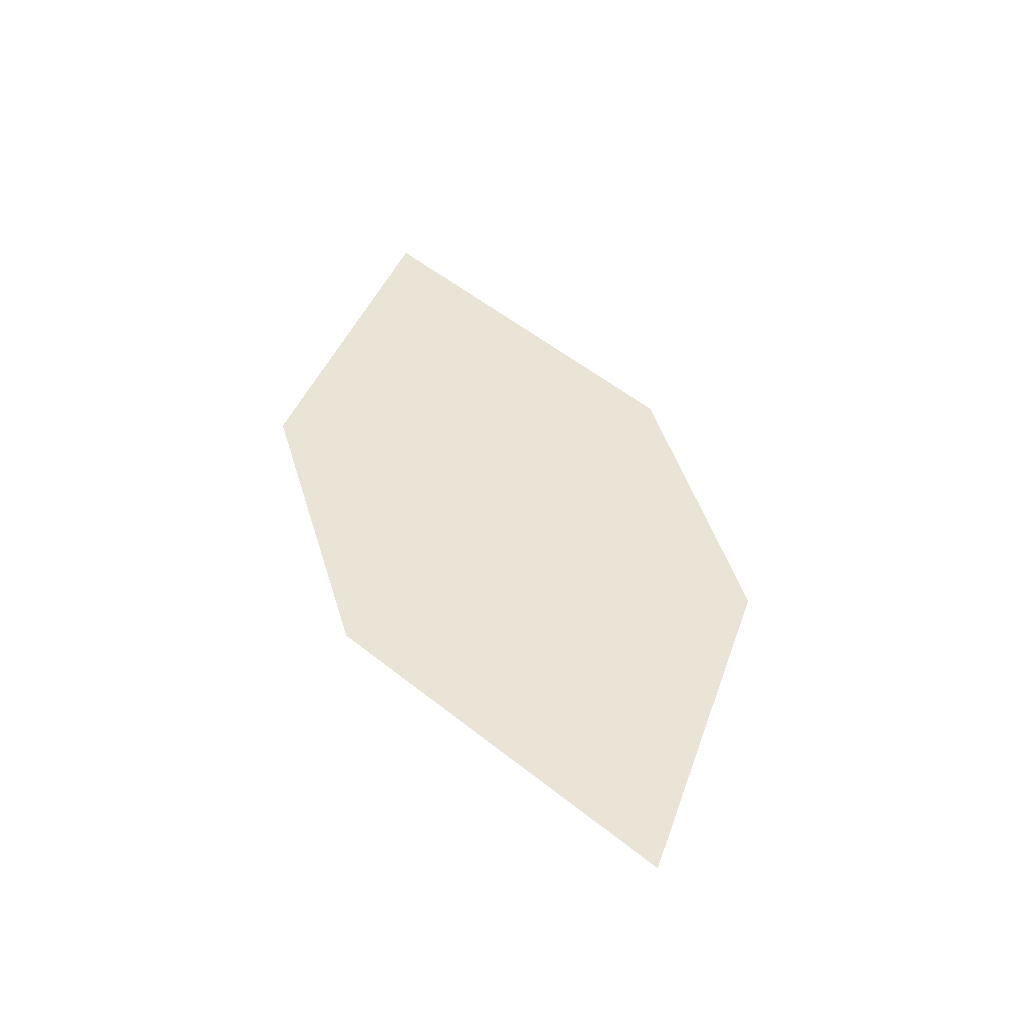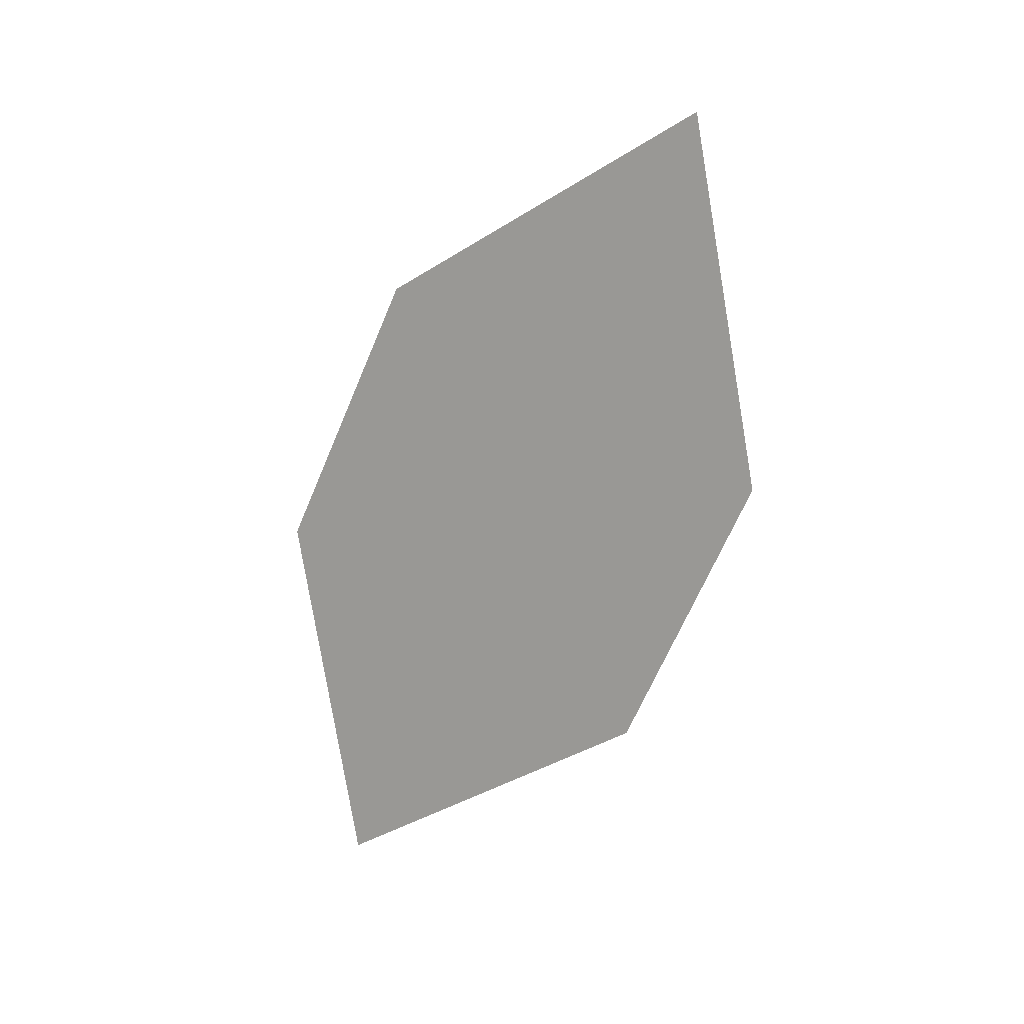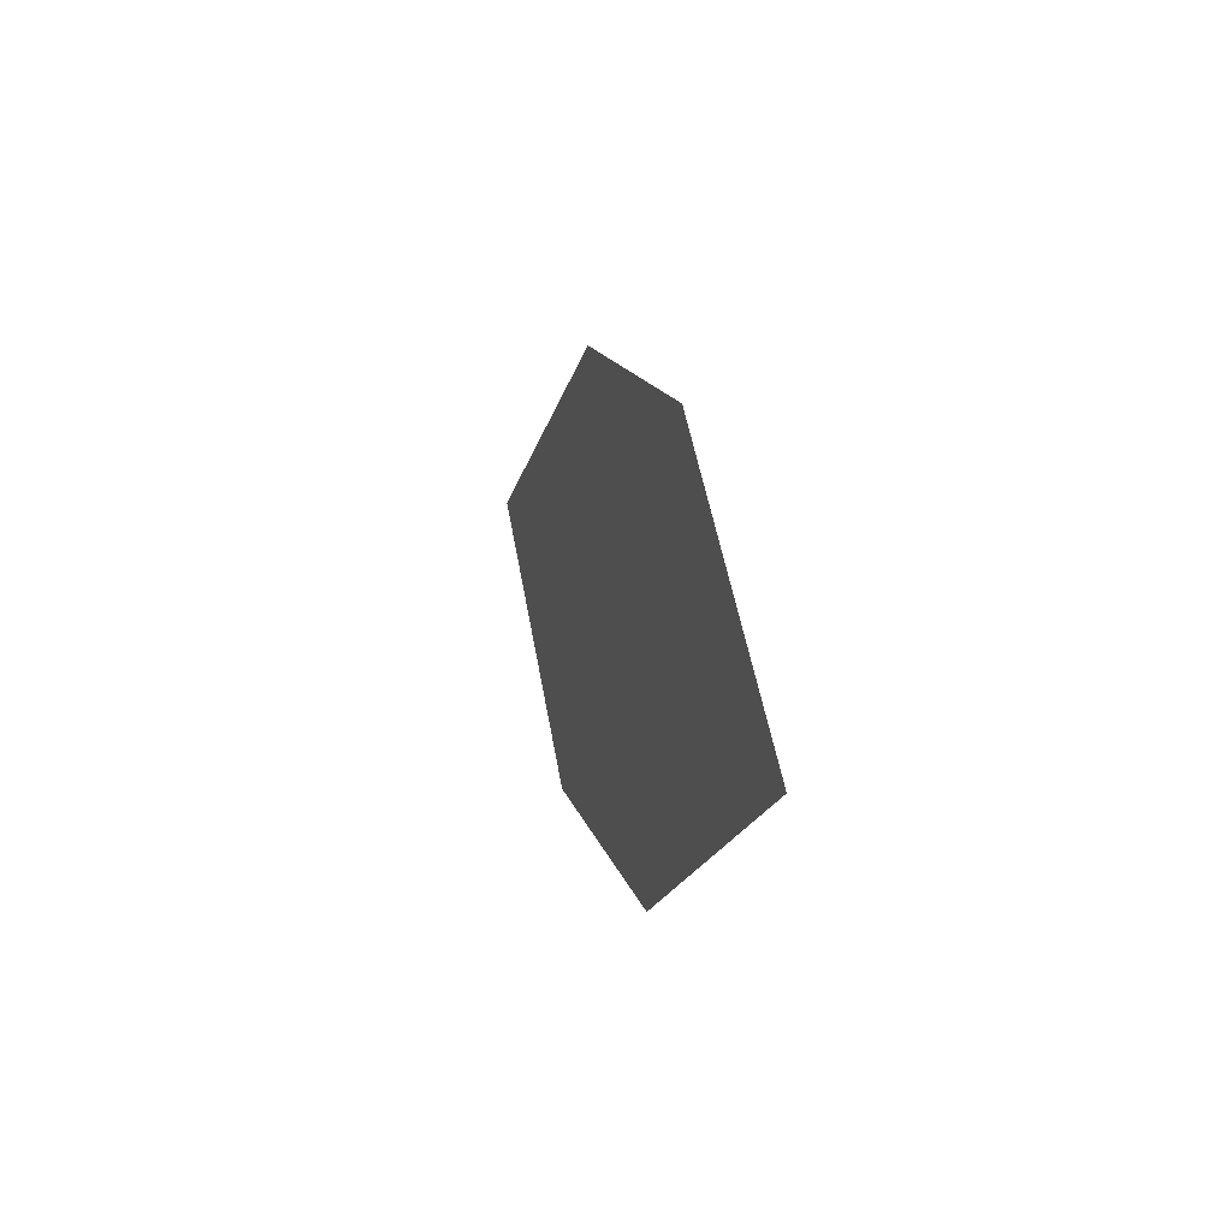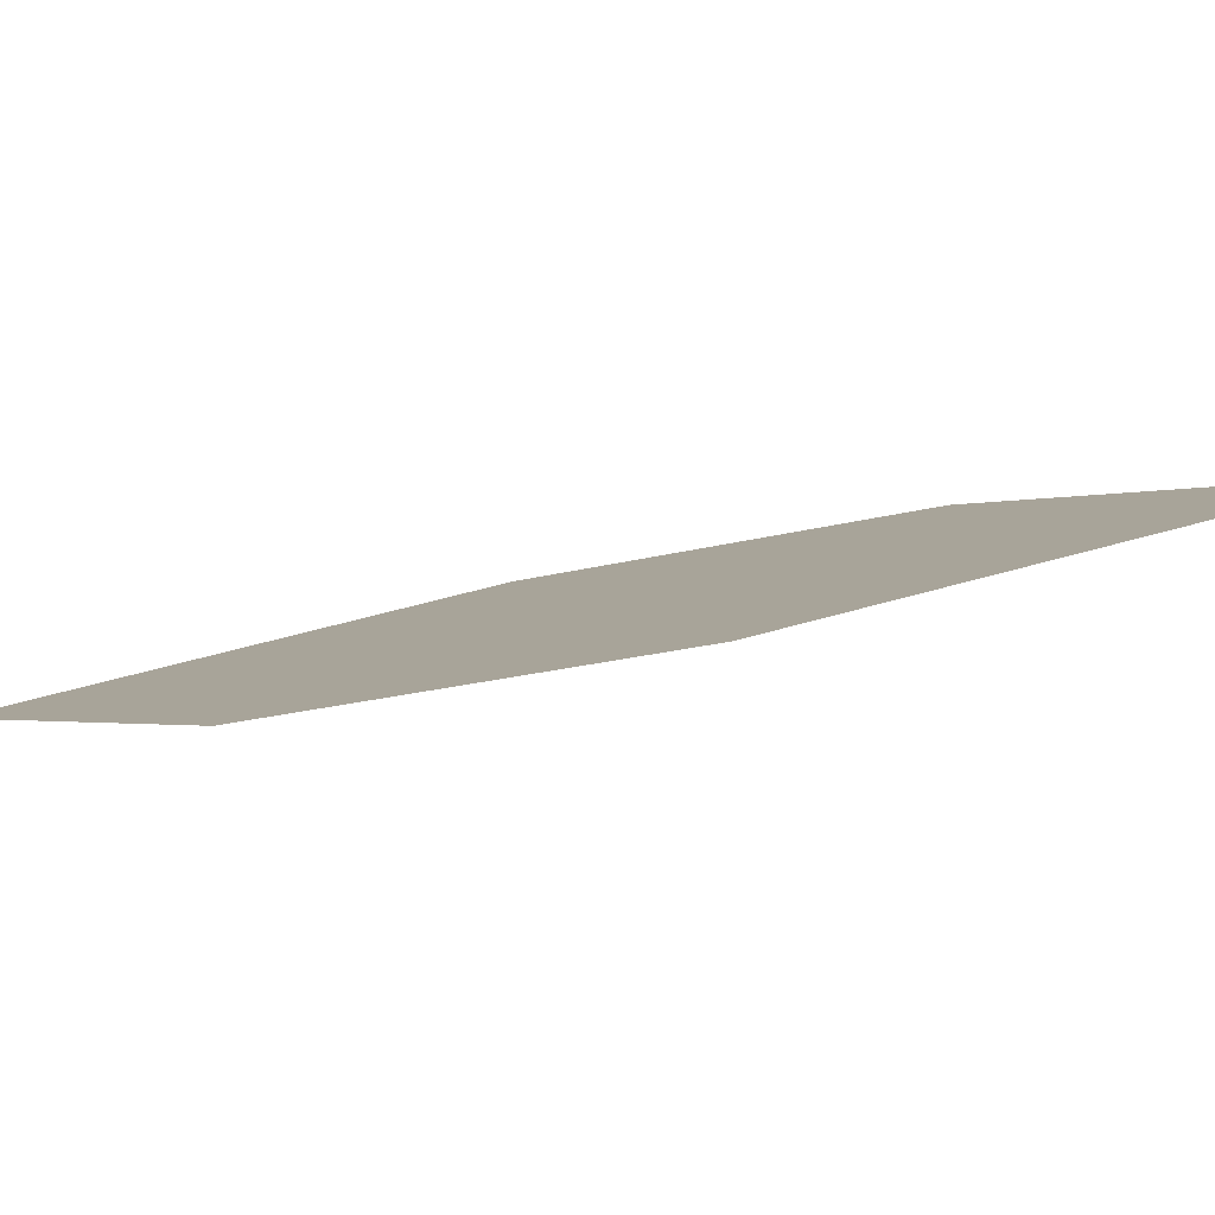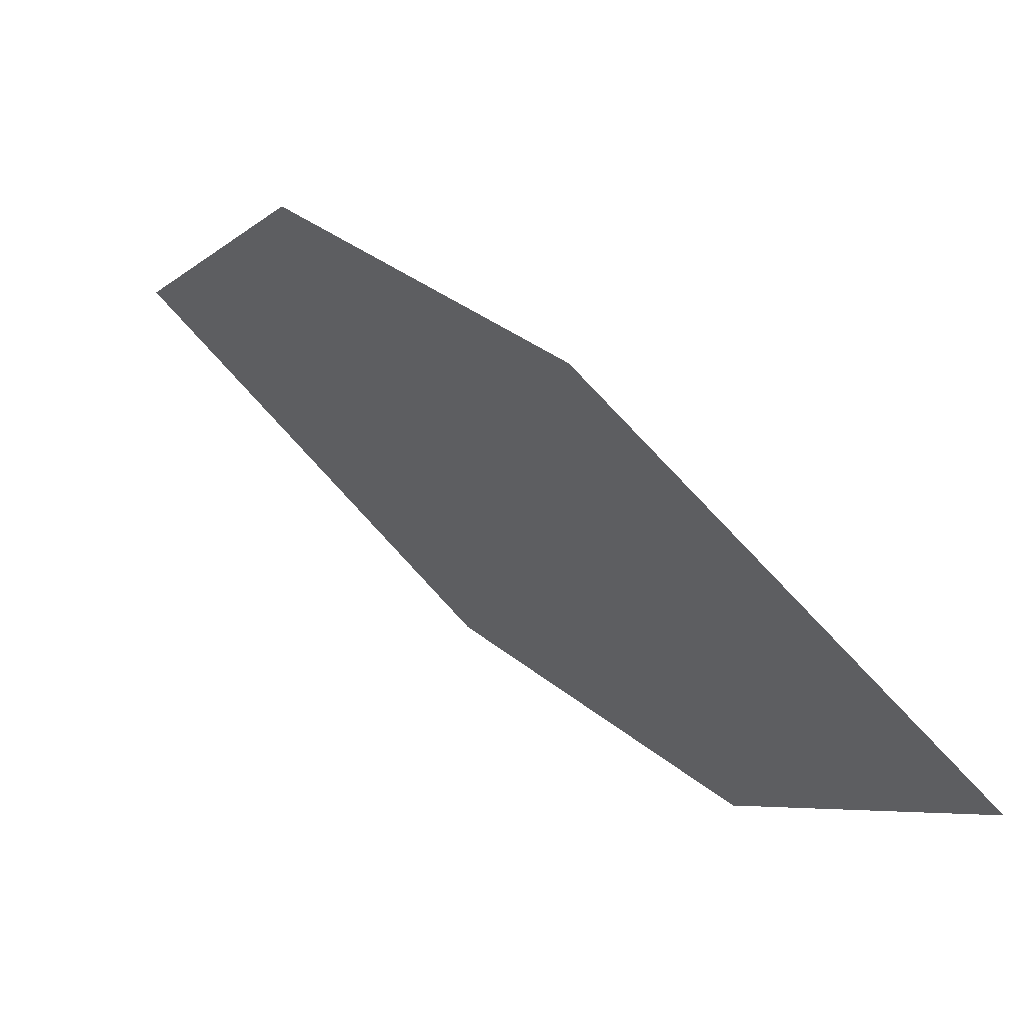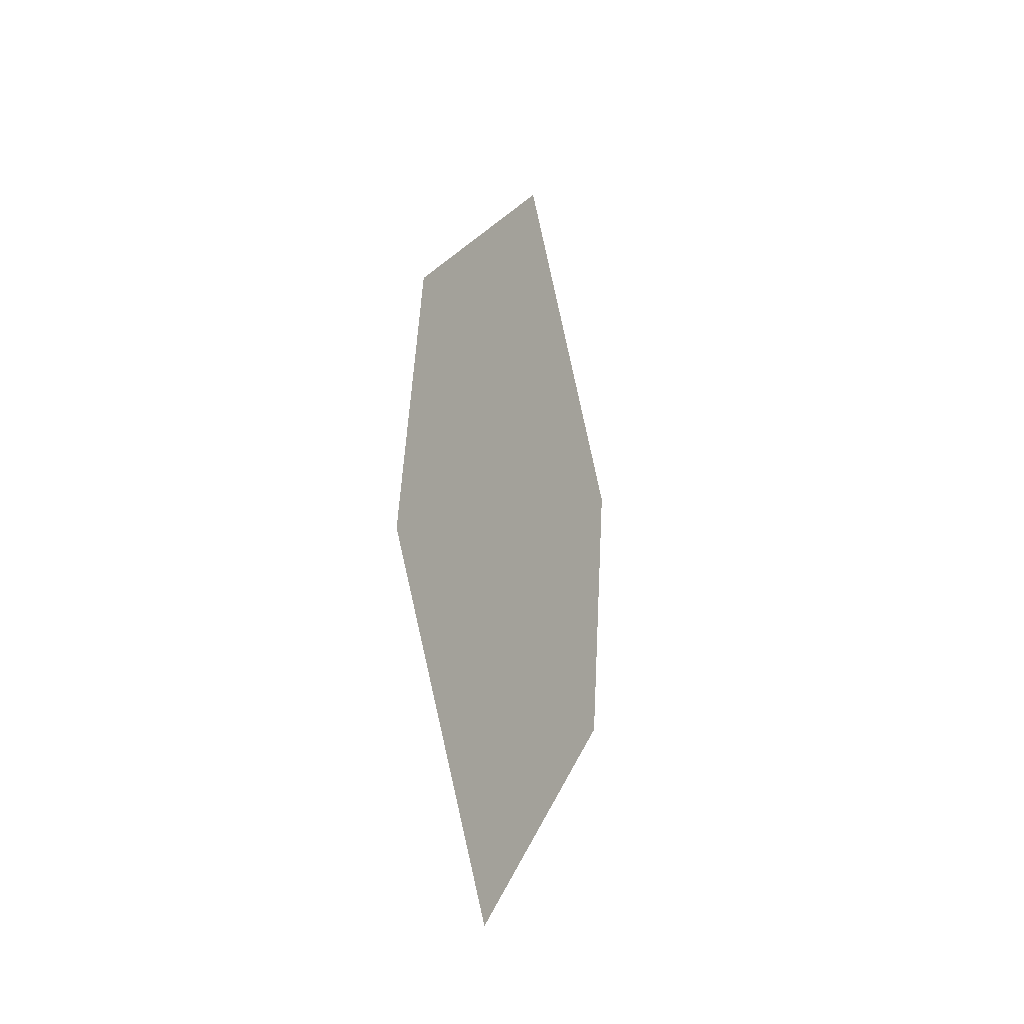
<metadata>
{"format":"obj","ext":"obj","renderer":"f3d","projection":"perspective","resolution":1024,"background":"white","views":[{"elev":-60.3,"azim":74.6,"up":"+Z"},{"elev":28.6,"azim":-70.8,"up":"+Z"},{"elev":-56.2,"azim":167.8,"up":"+Z"},{"elev":-79.0,"azim":-64.7,"up":"+Y"},{"elev":56.1,"azim":149.5,"up":"+Y"},{"elev":-56.9,"azim":20.3,"up":"+Z"}]}
</metadata>
<code>
o leaves.132
v 0.2237 0.002773 1.375
v 0.2487 -0.04356 1.499
v 0.2365 0.0169 1.427
v 0.2276 -0.04224 1.406
v 0.236 -0.05768 1.448
v 0.2448 0.001452 1.468
f 1 2 6 3
f 1 4 5 2

</code>
